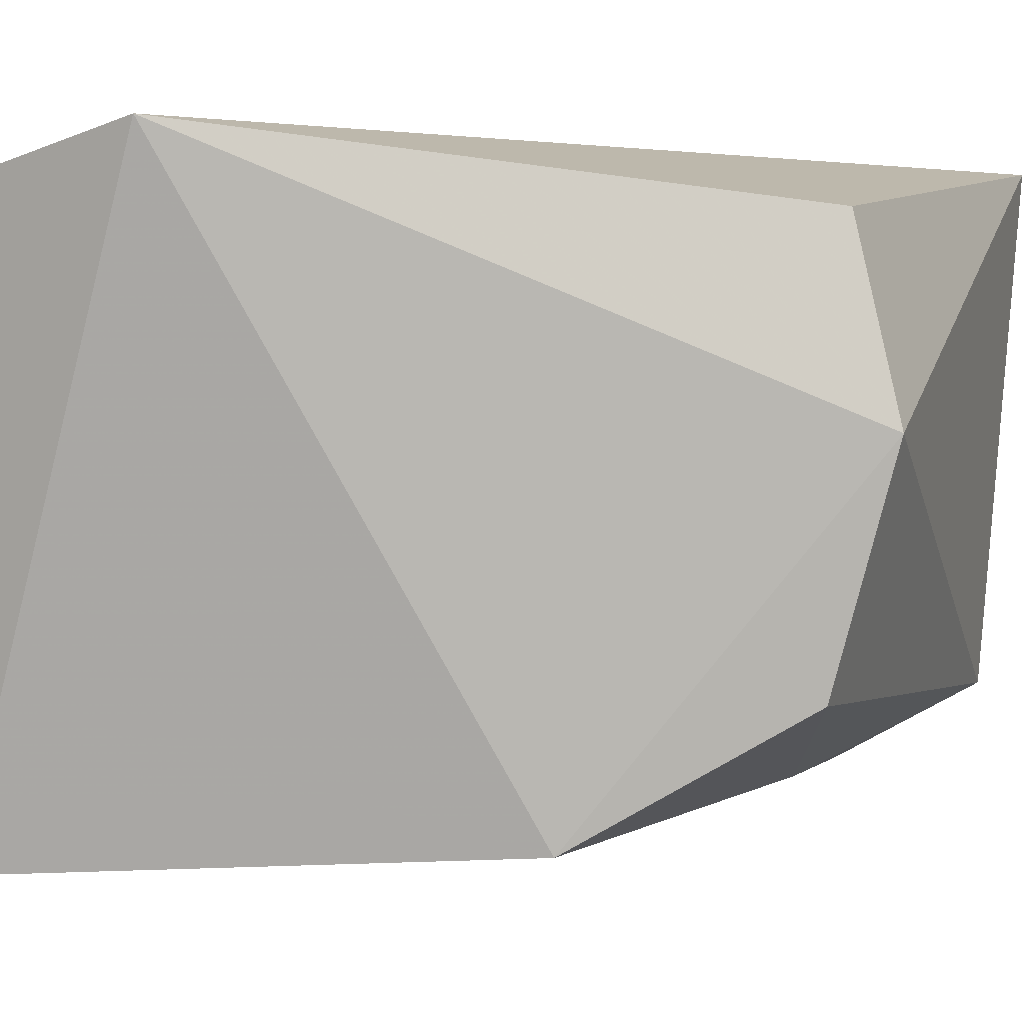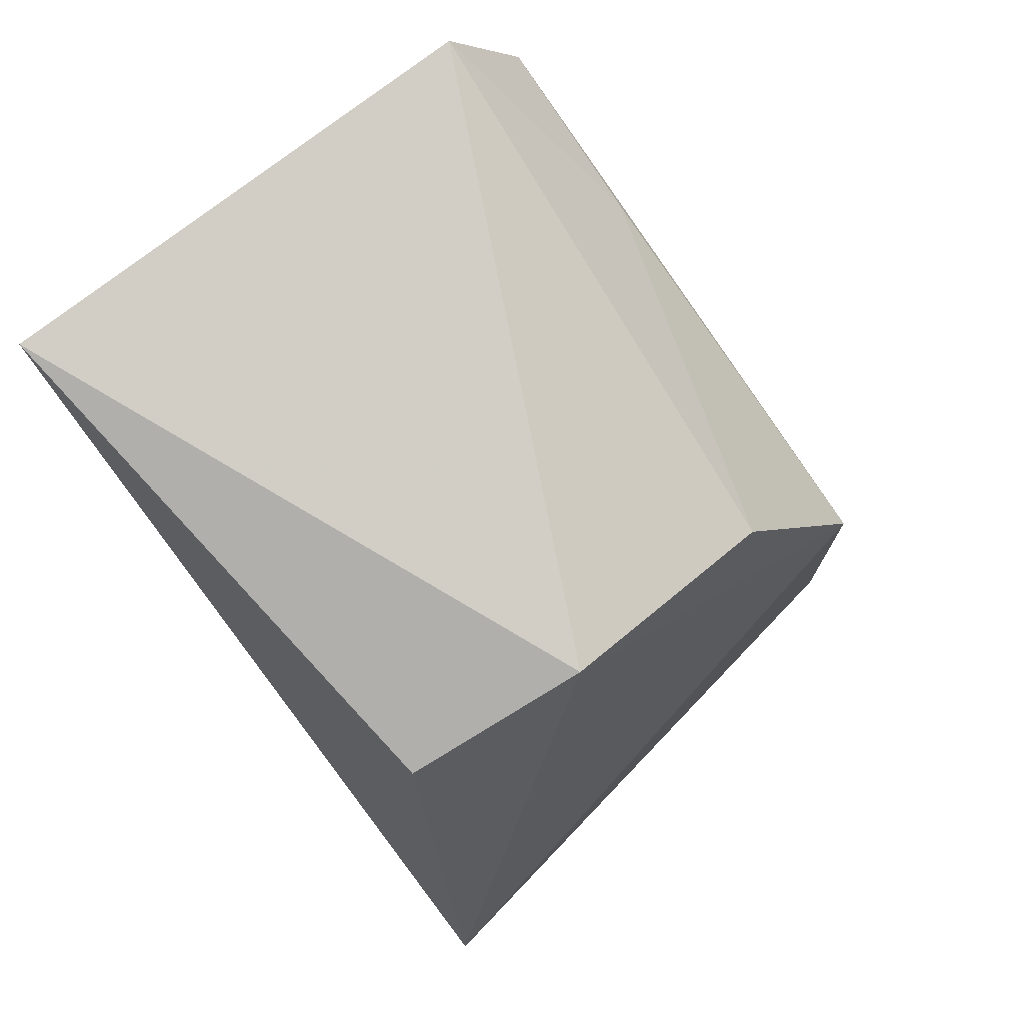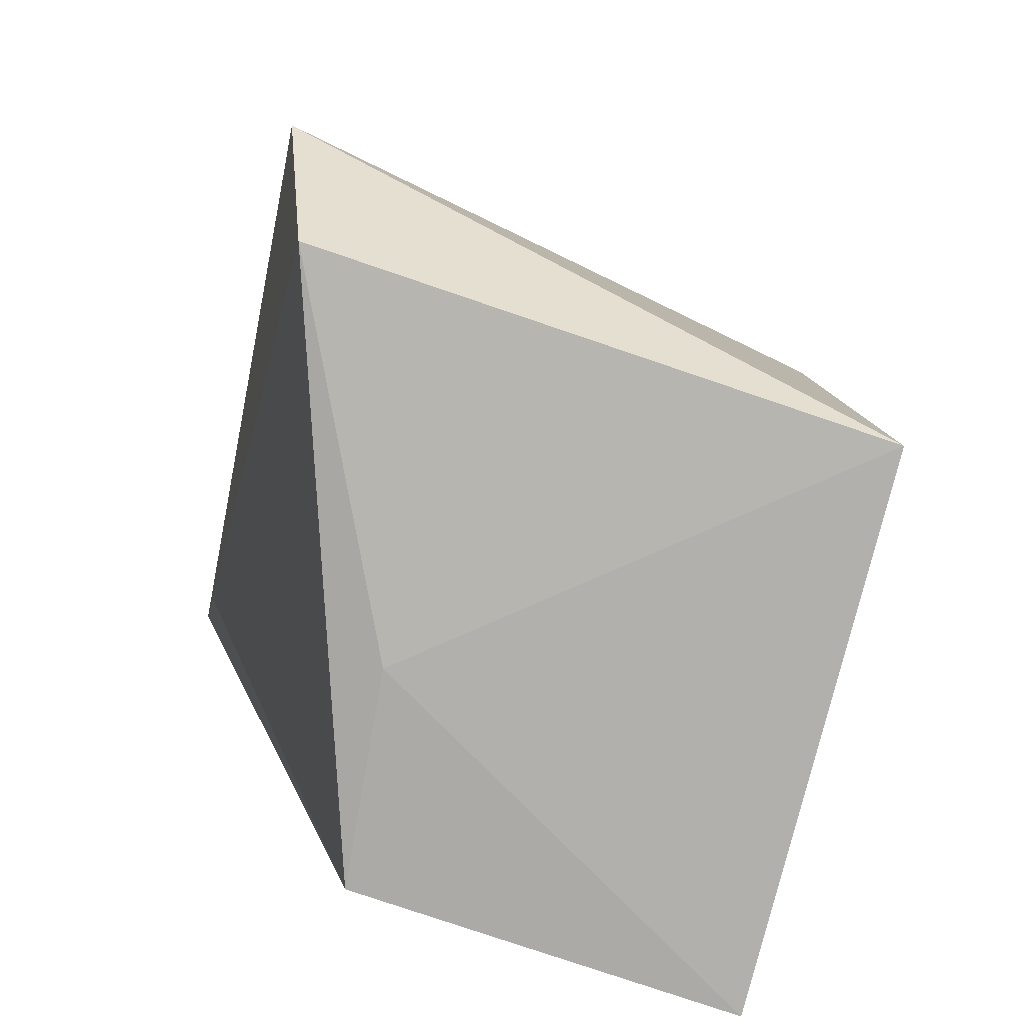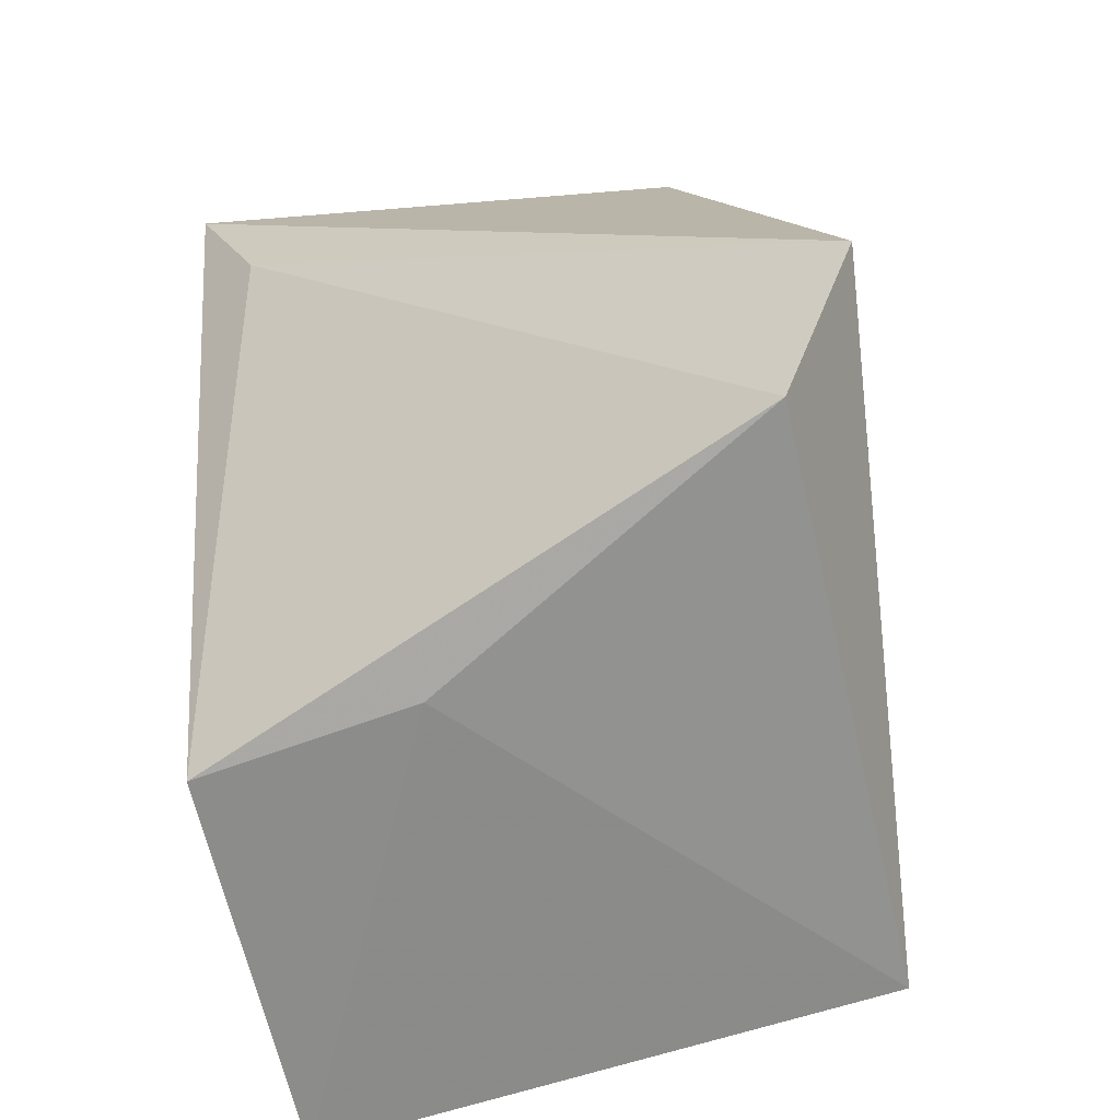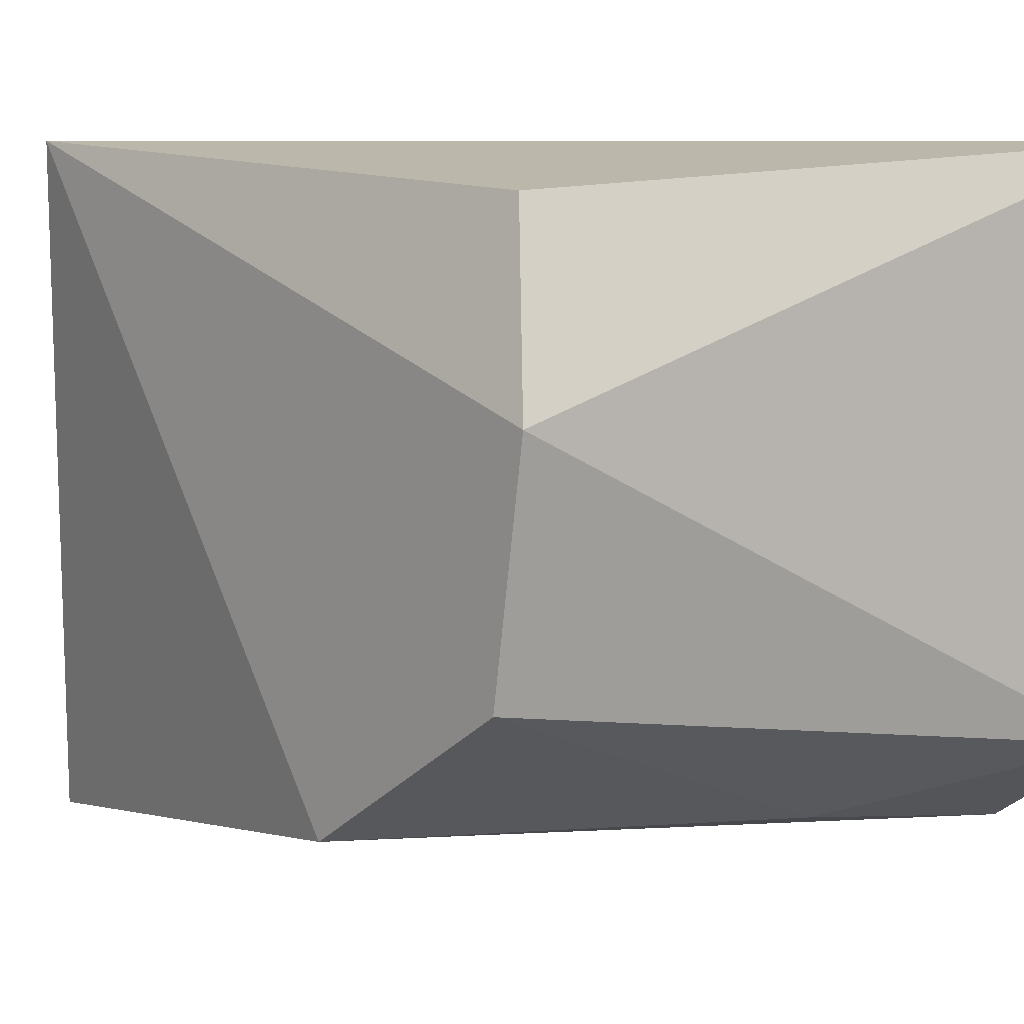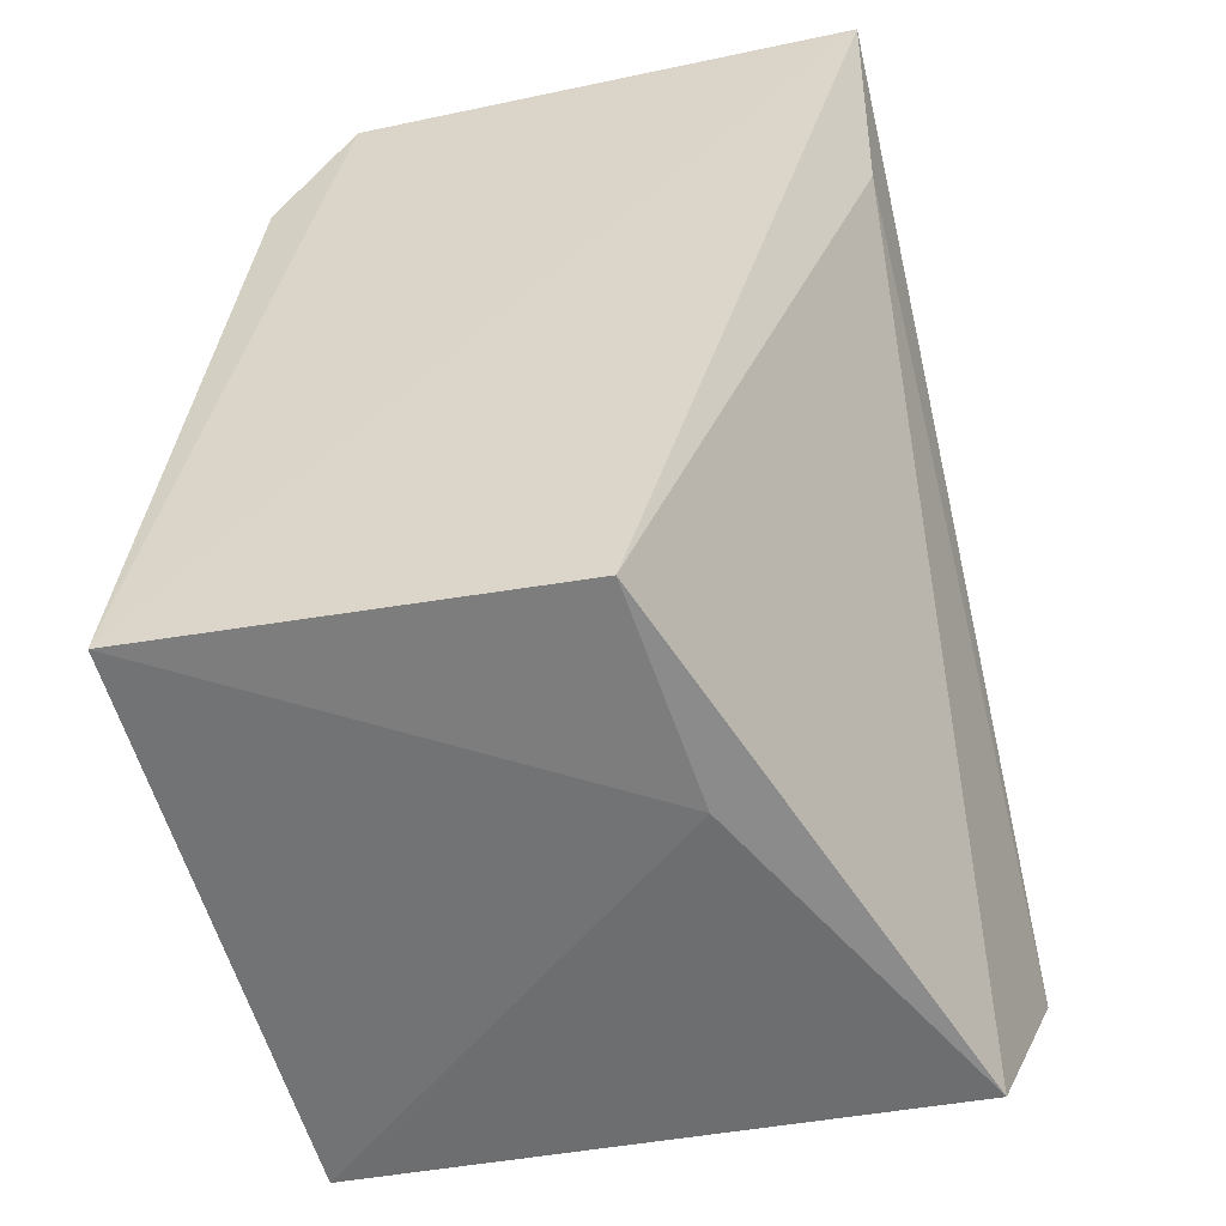
<metadata>
{"format":"obj","ext":"obj","renderer":"f3d","projection":"perspective","resolution":1024,"background":"white","views":[{"elev":3.8,"azim":100.2,"up":"+Z"},{"elev":79.8,"azim":52.5,"up":"+Y"},{"elev":-79.0,"azim":72.4,"up":"+Y"},{"elev":-65.9,"azim":14.3,"up":"+Y"},{"elev":2.7,"azim":148.2,"up":"+Z"},{"elev":-56.6,"azim":-78.5,"up":"+Y"}]}
</metadata>
<code>
v -0.1894 -0.01187 0.02383
v -0.1903 -0.01156 -0.02214
v -0.1931 0.05083 0.007862
v -0.2366 0.05803 0.02633
v -0.2347 -0.01198 0.006674
v -0.2363 0.044 -0.01954
v -0.195 0.04736 0.0223
v -0.1826 0.003515 0.02786
v -0.2173 -0.01289 0.00897
v -0.2309 0.04345 0.02553
v -0.191 0.02874 -0.0197
v -0.2371 0.05504 -0.01345
v -0.2355 -0.0115 -0.025
v -0.2218 0.04177 -0.01887
v -0.1939 0.04608 -0.009828
f 7 3 4
f 8 1 2
f 8 3 7
f 8 7 4
f 9 2 1
f 9 1 5
f 10 5 1
f 10 4 5
f 10 8 4
f 10 1 8
f 11 8 2
f 11 3 8
f 12 4 3
f 13 12 6
f 13 5 4
f 13 4 12
f 13 9 5
f 13 2 9
f 13 11 2
f 13 6 11
f 14 11 6
f 14 6 12
f 15 12 3
f 15 3 11
f 15 14 12
f 15 11 14

</code>
